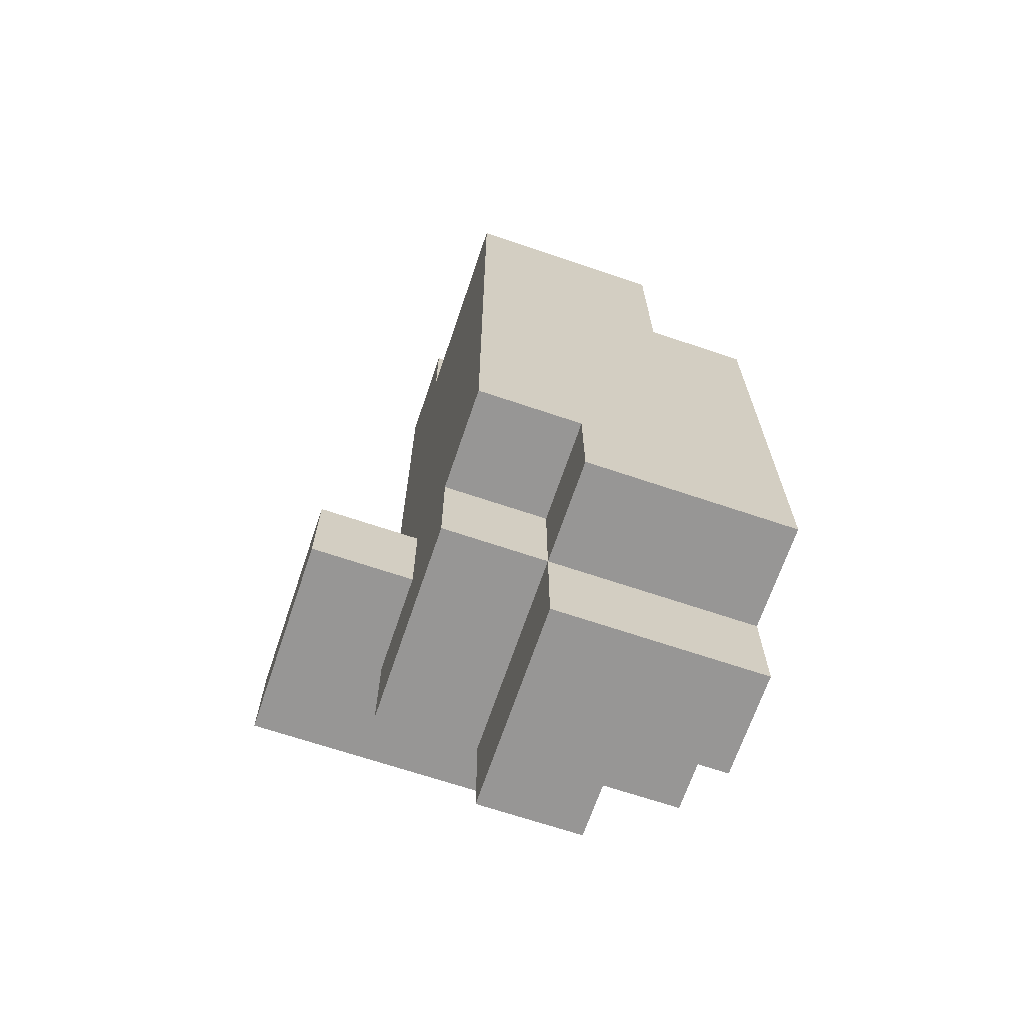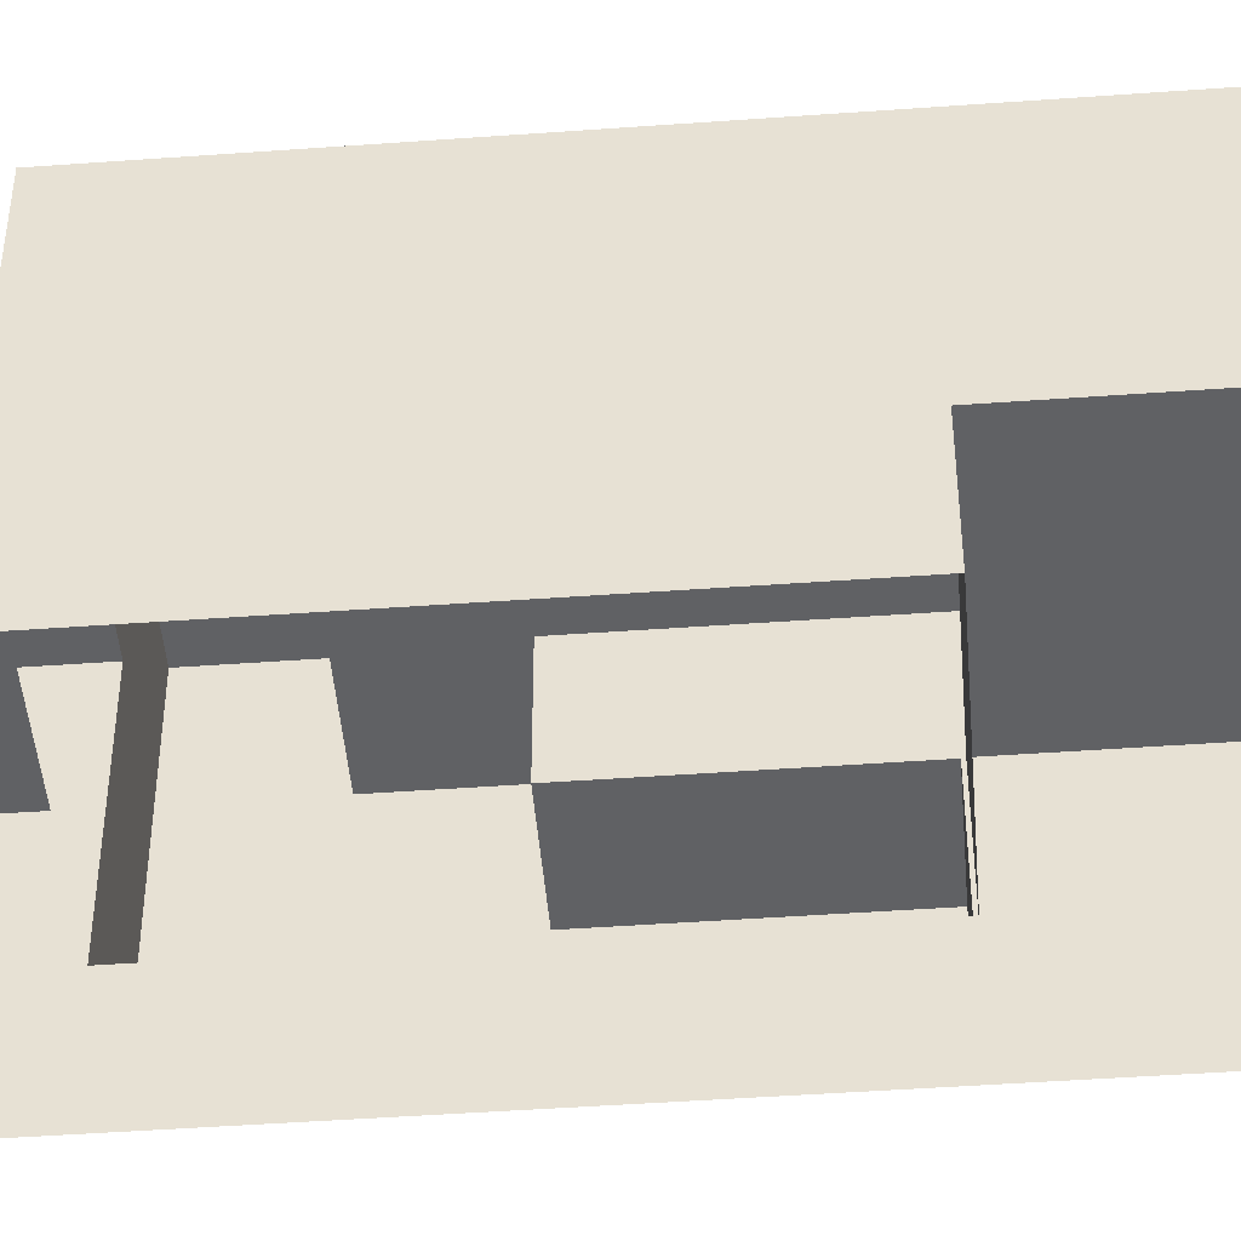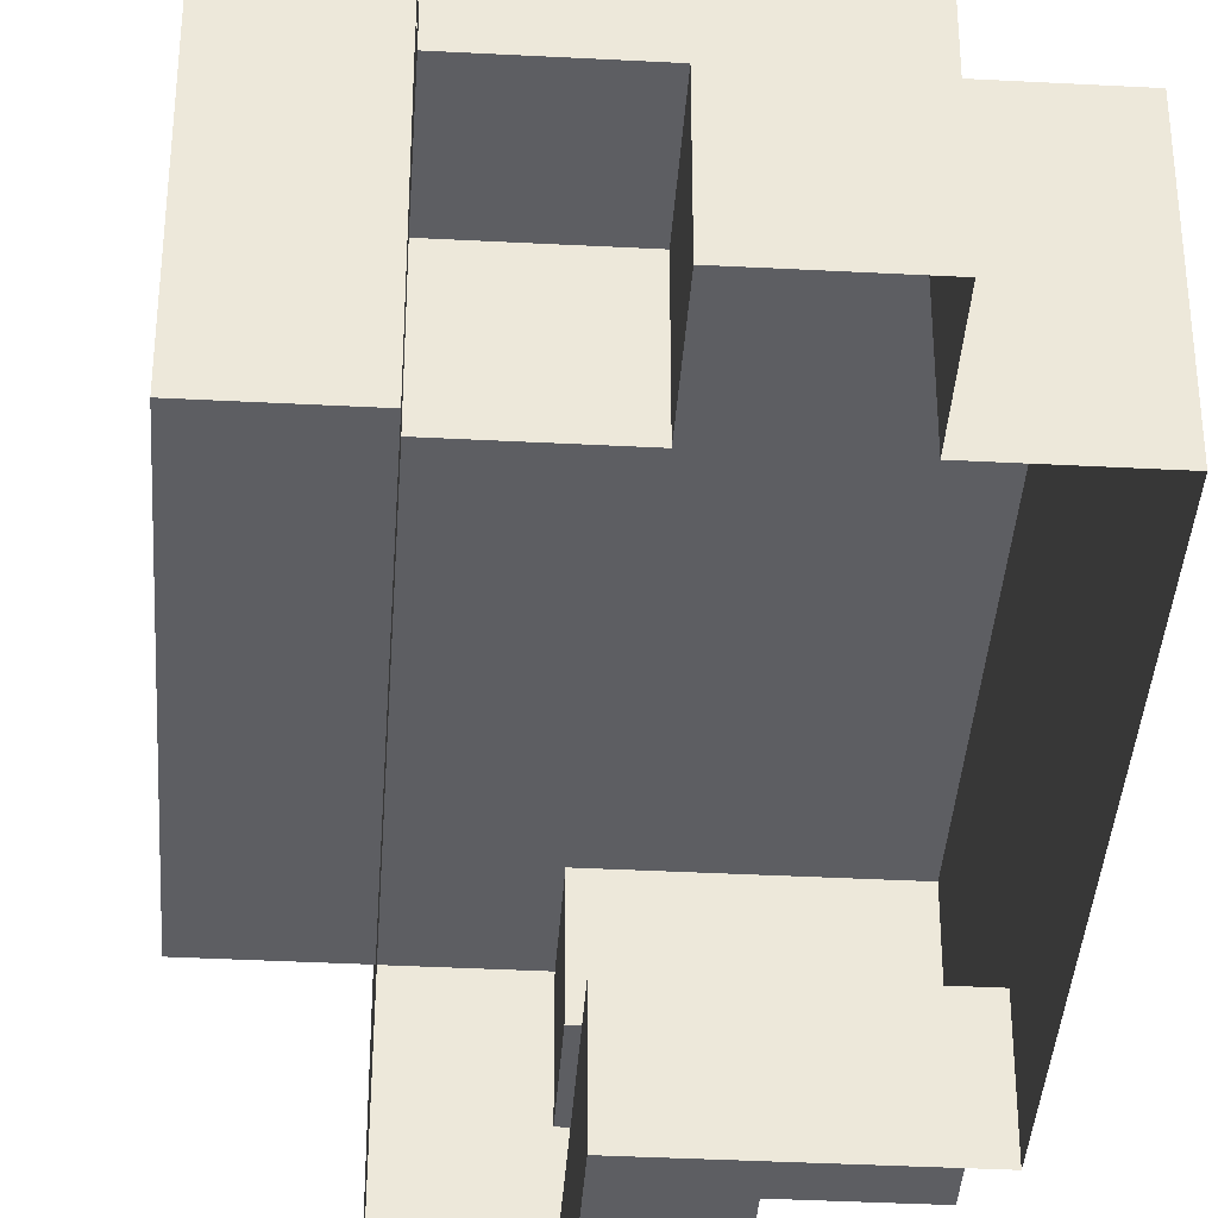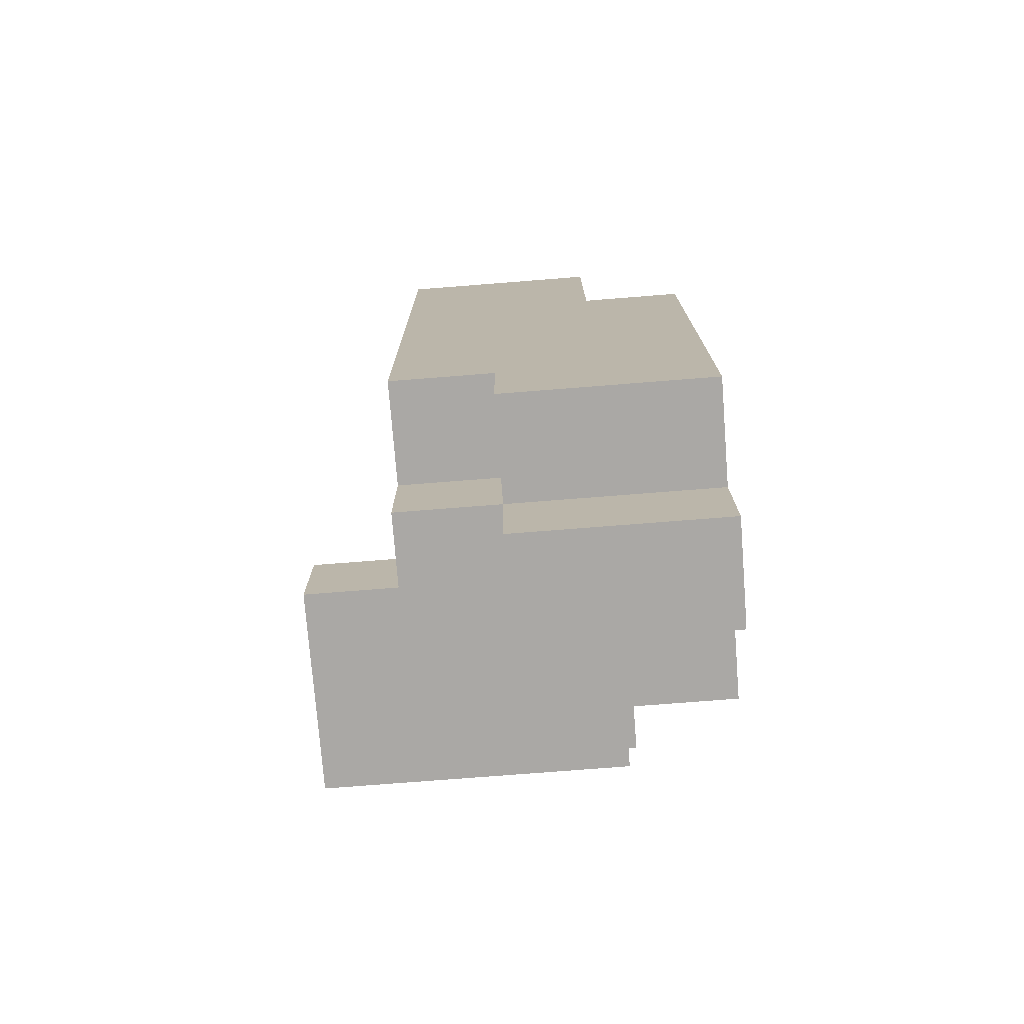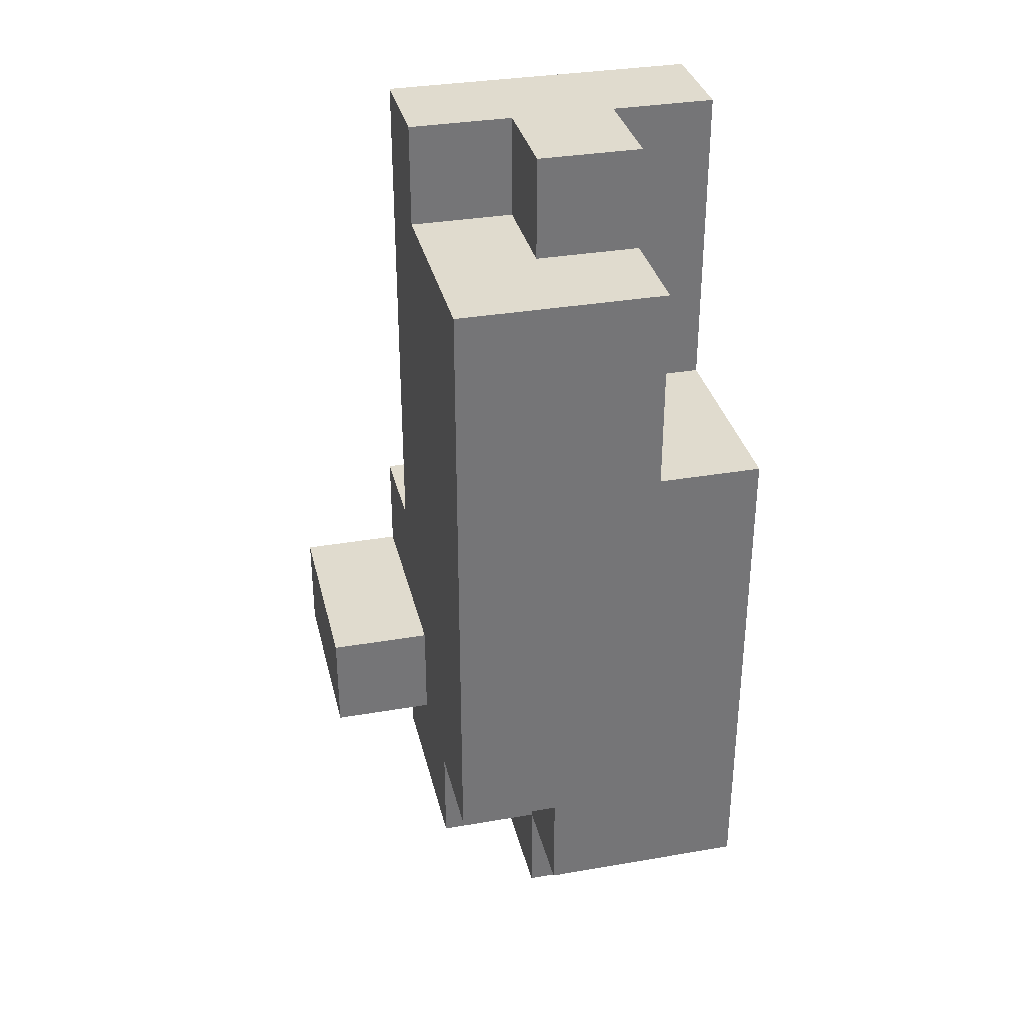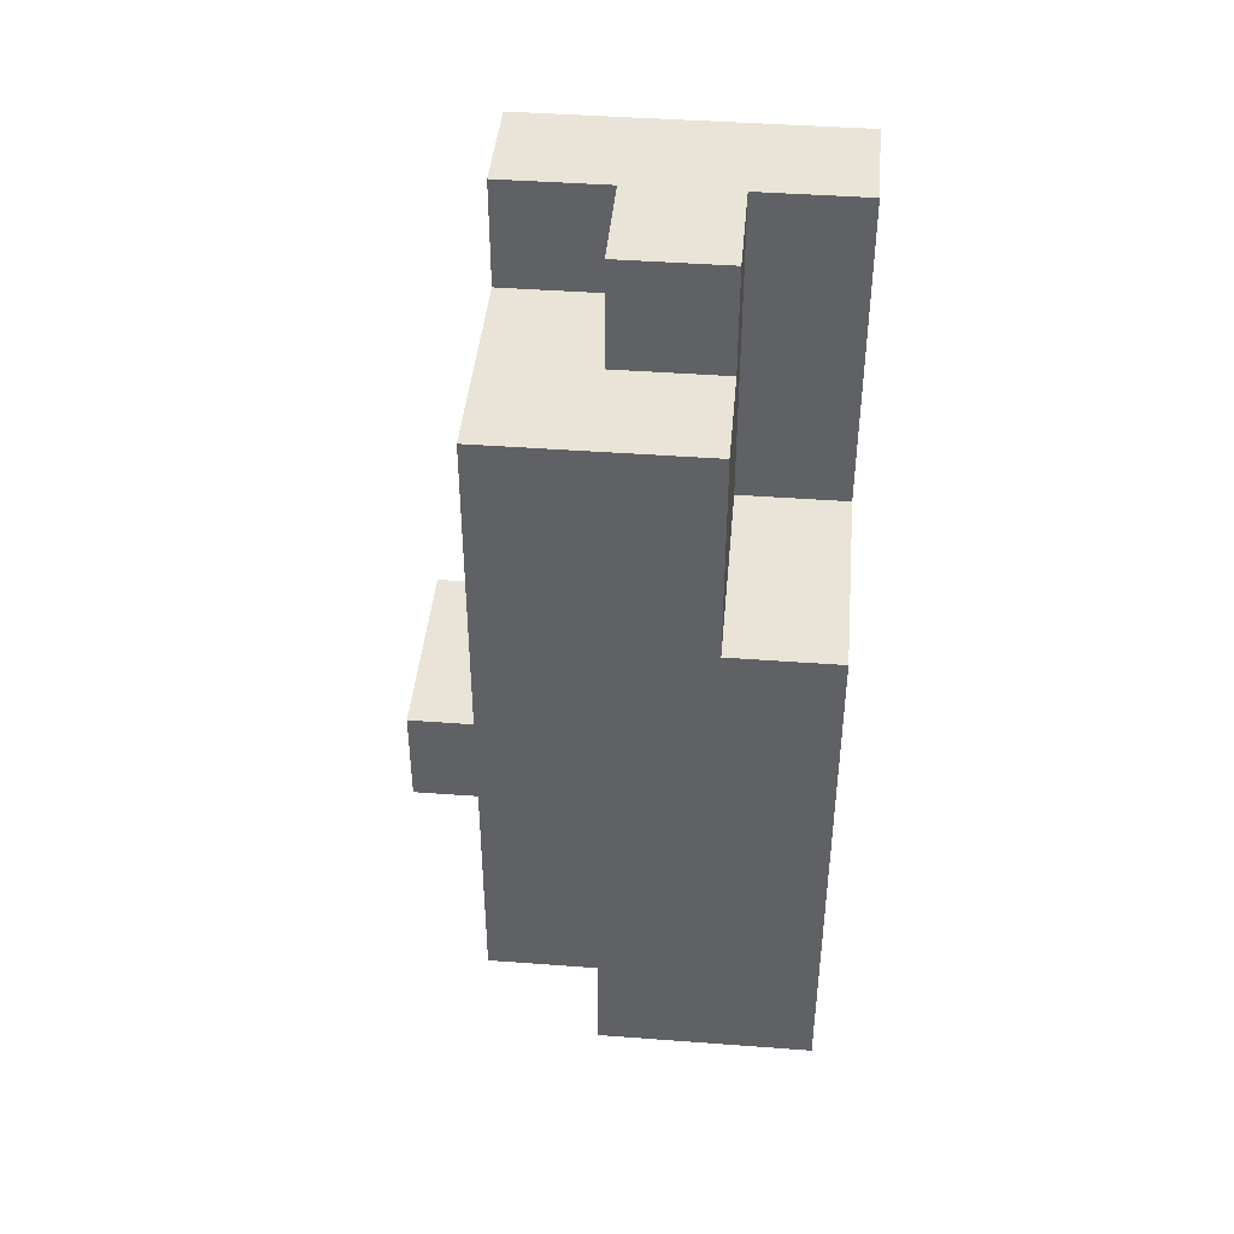
<metadata>
{"format":"obj","ext":"obj","renderer":"f3d","projection":"perspective","resolution":1024,"background":"white","views":[{"elev":-67.9,"azim":71.3,"up":"+Y"},{"elev":-47.0,"azim":94.7,"up":"+Z"},{"elev":-38.3,"azim":-3.8,"up":"+Z"},{"elev":-75.2,"azim":94.5,"up":"+Y"},{"elev":33.7,"azim":76.8,"up":"+Y"},{"elev":42.9,"azim":95.1,"up":"+Y"}]}
</metadata>
<code>
g pb_Mesh326720
v 2 0 2
v 1 0 2
v 1 1 2
v 2 1 2
v 0 0 2
v 0 1 2
v 0 2 2
v 1 2 2
v 2 2 2
v 0 0 3
v -1 0 3
v -1 1 3
v 0 1 3
v -1 1 2
v -1 2 2
v -1 3 2
v 0 3 2
v -1 4 2
v 0 4 2
v 1 3 2
v 2 3 2
v 1 4 2
v 2 4 2
v -2 0 2
v -2 0 1
v -2 1 1
v -2 1 2
v -2 0 0
v -2 1 0
v -2 2 0
v -2 2 1
v -2 2 2
v -1 0 0
v -1 0 -1
v -1 1 -1
v -1 1 0
v -1 2 -1
v -1 2 0
v -1 3 -1
v -1 3 0
v -1 4 -1
v -1 4 0
v -1 2 2
v -1 2 1
v -1 3 1
v -1 3 2
v -2 3 0
v -2 3 1
v -2 4 0
v -2 4 1
v -1 4 1
v -1 4 2
v 2 2 -1
v 2 1 0
v 2 2 0
v 2 1 -1
v 2 0 0
v 2 0 -1
v 2 1 1
v 2 0 2
v 2 1 2
v 2 0 1
v 2 2 1
v 2 2 2
v 2 3 1
v 2 3 2
v 2 4 1
v 2 4 2
v 2 4 0
v 2 3 0
v 2 4 -1
v 2 3 -1
v 0 7 0
v 1 7 0
v 1 7 1
v 0 7 1
v 1 6 0
v 2 6 0
v 2 6 1
v 1 6 1
v 2 6 2
v 1 6 2
v 0 6 1
v 0 6 2
v -1 7 0
v -1 7 1
v 0 7 2
v -1 7 2
v -1 7 -1
v 0 7 -1
v 0 4 -1
v 1 4 -1
v 1 4 0
v 0 4 0
v 2 4 -1
v 2 4 0
v 1 -2 0
v 0 -2 -1
v 0 -2 0
v 1 -2 -1
v 2 -1 0
v 1 -1 -1
v 1 -1 0
v 2 -1 -1
v 0 -1 0
v -1 -1 -1
v -1 -1 0
v 0 -1 -1
v 0 -2 1
v -1 -2 0
v -1 -2 1
v 0 -2 0
v 0 -1 2
v -1 -1 1
v -1 -1 2
v 0 -1 1
v 1 -2 1
v 1 -2 0
v 1 -1 2
v 1 -1 1
v 2 0 2
v 1 0 1
v 1 0 2
v 2 0 1
v 2 -1 1
v 1 -1 1
v 0 6 2
v -1 6 2
v -1 6 1
v -1 6 0
v 2 6 2
v 1 6 2
v 0 4 0
v 1 4 0
v 0 6 0
v 1 6 0
v -1 6 2
v 2 6 1
v 2 6 2
v 2 4 0
v 2 6 0
v 2 6 0
v -1 6 -1
v 0 4 -1
v 0 4 0
v 0 6 -1
v 0 6 0
v 1 6 0
v 1 6 1
v 1 7 0
v 1 7 1
v -1 7 1
v -1 7 0
v 1 6 1
v 0 6 1
v 1 7 1
v 0 7 1
v 0 7 0
v 1 7 0
v 0 6 1
v 0 6 2
v 0 7 1
v 0 7 2
v -1 7 2
v 0 7 2
v -1 7 2
v -1 7 -1
v 0 7 -1
v 0 7 0
v -1 0 1
v -1 0 0
v -2 0 1
v -2 0 0
v -1 3 0
v -1 4 0
v -2 3 0
v -2 4 0
v -1 4 1
v -1 3 1
v -2 4 1
v -2 3 1
v -1 2 0
v -2 2 0
v -1 2 1
v -2 2 1
v -1 4 0
v -1 4 1
v -2 4 0
v -2 4 1
v -2 2 2
v -2 1 2
v -1 2 1
v -1 2 2
v -2 2 1
v -2 2 2
v -1 0 2
v -2 0 2
v -1 0 0
v -1 1 0
v -2 0 0
v -2 1 0
v -2 1 3
v -2 0 3
v 0 0 2
v 0 0 3
v -1 0 3
v -2 1 2
v -1 1 2
v -2 1 3
v -1 1 3
v 0 1 2
v 0 0 2
v 0 1 3
v 0 0 3
v 0 1 2
v 0 1 3
v -2 0 3
v -2 0 3
v -2 1 3
v 1 0 1
v 2 0 1
v 1 -1 1
v 2 -1 1
v 1 0 0
v 0 0 0
v 1 -1 0
v 0 0 0
v 0 -1 0
v 1 -1 0
v -1 0 2
v -1 -1 2
v 0 -1 2
v 1 0 2
v 1 0 1
v 1 -1 2
v 1 -1 1
v 1 -1 2
v 0 0 0
v 1 0 0
v 0 -1 0
v 1 0 0
v 1 -1 0
v 0 -1 0
v 2 -1 1
v 2 -1 0
v 2 -1 -1
v -1 -1 -1
v -1 -1 0
v -1 0 1
v -1 -1 1
v -1 0 2
v -1 -1 2
v 0 0 0
v 1 0 0
v 0 -1 0
v 1 0 0
v 1 -1 0
v 0 -1 0
v 1 0 0
v 0 0 0
v 1 -1 0
v 0 0 0
v 0 -1 0
v 1 -1 0
v 0 -1 -1
v 0 -1 0
v 0 -2 -1
v 0 -2 0
v 0 -1 0
v 1 -1 0
v 0 -2 0
v 1 -1 0
v 1 -2 0
v 0 -2 0
v 0 -1 0
v -1 -1 0
v 0 -2 0
v -1 -2 0
v 1 -1 1
v 1 -1 0
v 1 -2 1
v 1 -2 0
v 0 -1 1
v 1 -1 1
v 0 -2 1
v 1 -2 1
v -1 -2 0
v -1 -2 1
v -1 -1 1
v -1 -2 1
v 1 -1 0
v 0 -1 0
v 1 -2 0
v 0 -1 0
v 0 -2 0
v 1 -2 0
v 1 -1 0
v 1 -1 -1
v 1 -2 0
v 1 -2 -1
v 0 -1 0
v 1 -1 0
v 0 -2 0
v 1 -1 0
v 1 -2 0
v 0 -2 0
v 1 -1 0
v 0 -1 0
v 1 -2 0
v 0 -1 0
v 0 -2 0
v 1 -2 0
g pb_Mesh326720_0
f 3 2 1
f 3 1 4
f 6 5 2
f 6 2 3
f 7 6 3
f 7 3 8
f 8 3 4
f 8 4 9
f 12 11 10
f 12 10 13
f 15 14 6
f 15 6 7
f 16 15 7
f 16 7 17
f 18 16 17
f 18 17 19
f 20 8 9
f 20 9 21
f 17 7 8
f 17 8 20
f 19 17 20
f 19 20 22
f 22 20 21
f 22 21 23
f 26 25 24
f 26 24 27
f 29 28 25
f 29 25 26
f 30 29 26
f 30 26 31
f 31 26 27
f 31 27 32
f 35 34 33
f 35 33 36
f 37 35 36
f 37 36 38
f 39 37 38
f 39 38 40
f 41 39 40
f 41 40 42
f 45 44 43
f 45 43 46
f 47 30 31
f 47 31 48
f 49 47 48
f 49 48 50
f 51 45 46
f 51 46 52
f 55 54 53
f 54 56 53
f 54 57 56
f 57 58 56
f 61 60 59
f 60 62 59
f 64 61 63
f 61 59 63
f 63 59 55
f 59 54 55
f 59 62 54
f 62 57 54
f 66 64 65
f 64 63 65
f 68 66 67
f 66 65 67
f 67 65 69
f 65 70 69
f 65 63 70
f 63 55 70
f 69 70 71
f 70 72 71
f 70 55 72
f 55 53 72
f 75 74 73
f 75 73 76
f 79 78 77
f 79 77 80
f 81 79 80
f 81 80 82
f 82 80 83
f 82 83 84
f 76 73 85
f 76 85 86
f 87 76 86
f 87 86 88
f 73 90 89
f 73 89 85
f 93 92 91
f 93 91 94
f 96 95 92
f 96 92 93
f 99 98 97
f 98 100 97
f 103 102 101
f 102 104 101
f 107 106 105
f 106 108 105
f 111 110 109
f 110 112 109
f 115 114 113
f 114 116 113
f 109 112 117
f 112 118 117
f 113 116 119
f 116 120 119
f 123 122 121
f 122 124 121
f 126 103 125
f 103 101 125
f 127 18 19
f 127 128 18
f 129 42 51
f 129 130 42
f 131 22 23
f 131 132 22
f 135 134 133
f 135 136 134
f 132 19 22
f 132 127 19
f 137 51 52
f 137 129 51
f 138 68 67
f 138 139 68
f 136 140 134
f 136 141 140
f 142 67 69
f 142 138 67
f 130 41 42
f 130 143 41
f 146 145 144
f 146 147 145
f 150 149 148
f 150 151 149
f 152 130 129
f 152 153 130
f 156 155 154
f 156 157 155
f 158 136 135
f 158 159 136
f 162 161 160
f 162 163 161
f 164 129 137
f 164 152 129
f 165 128 127
f 165 166 128
f 153 143 130
f 153 167 143
f 168 147 146
f 168 169 147
f 172 171 170
f 172 173 171
f 176 175 174
f 176 177 175
f 180 179 178
f 180 181 179
f 183 174 182
f 183 176 174
f 181 184 179
f 181 185 184
f 188 187 186
f 188 189 187
f 190 14 15
f 190 191 14
f 194 193 192
f 194 195 193
f 197 170 196
f 197 172 170
f 200 199 198
f 200 201 199
f 202 11 12
f 202 203 11
f 201 182 199
f 201 183 182
f 205 196 204
f 205 206 196
f 209 208 207
f 209 210 208
f 213 212 211
f 213 214 212
f 210 215 208
f 210 216 215
f 206 197 196
f 206 217 197
f 218 27 24
f 218 219 27
f 222 221 220
f 222 223 221
f 226 225 224
f 229 228 227
f 231 5 230
f 231 232 5
f 235 234 233
f 235 236 234
f 232 2 5
f 232 237 2
f 240 239 238
f 243 242 241
f 244 57 62
f 244 245 57
f 245 58 57
f 245 246 58
f 247 33 34
f 247 248 33
f 248 249 33
f 248 250 249
f 250 251 249
f 250 252 251
f 255 254 253
f 258 257 256
f 261 260 259
f 264 263 262
f 267 266 265
f 267 268 266
f 271 270 269
f 274 273 272
f 277 276 275
f 277 278 276
f 281 280 279
f 281 282 280
f 285 284 283
f 285 286 284
f 287 250 248
f 287 288 250
f 290 283 289
f 290 285 283
f 293 292 291
f 296 295 294
f 299 298 297
f 299 300 298
f 303 302 301
f 306 305 304
f 309 308 307
f 312 311 310

</code>
